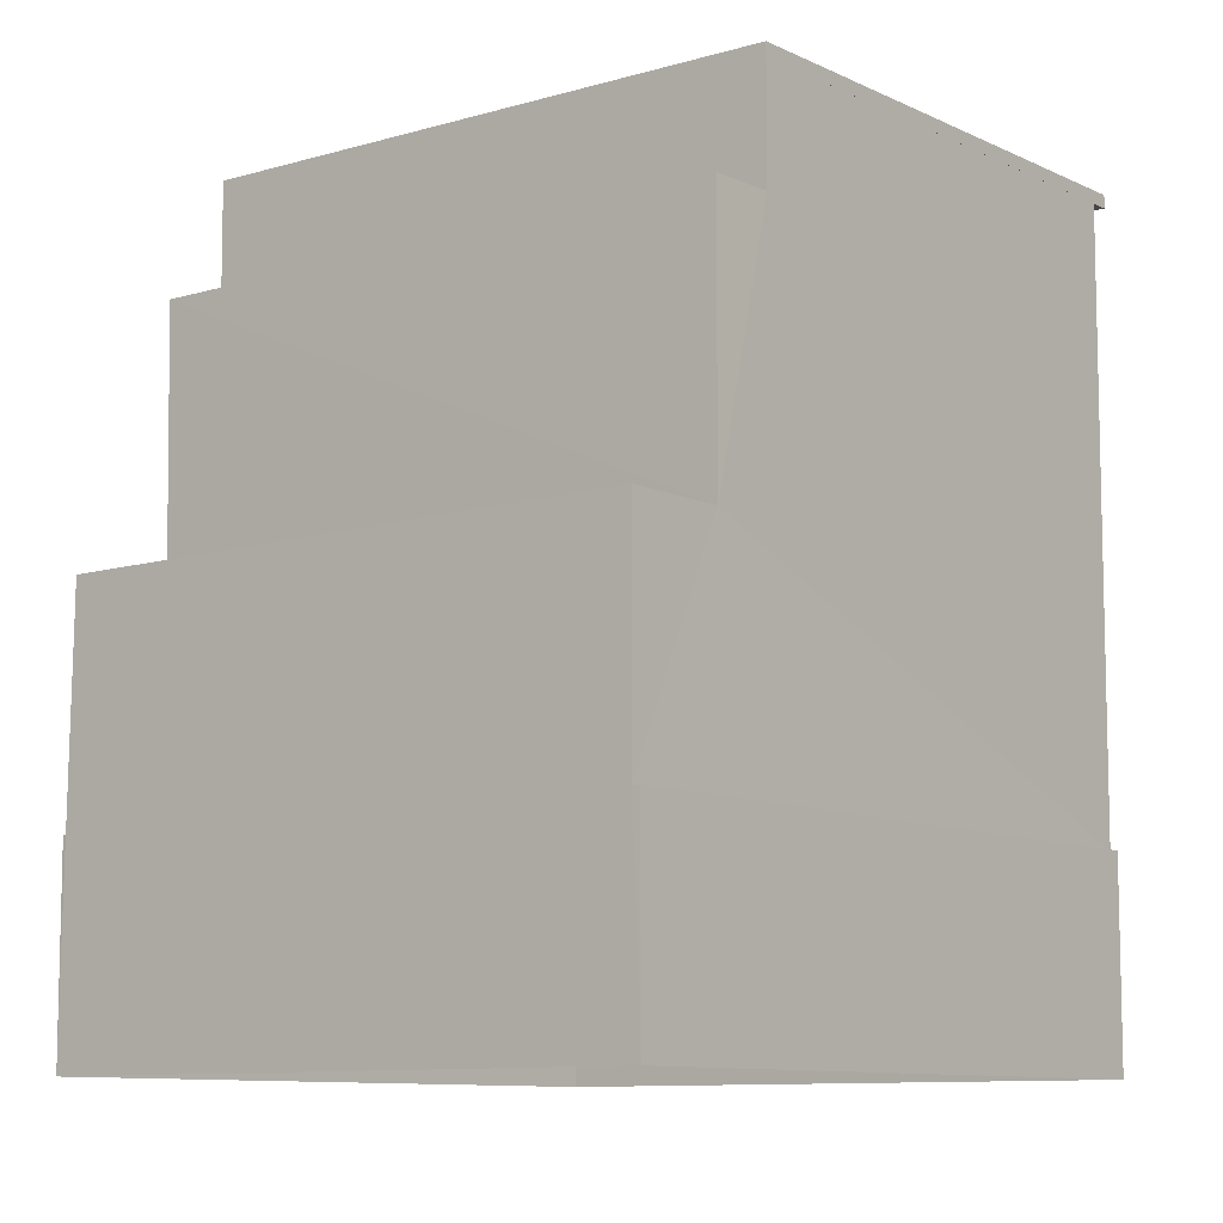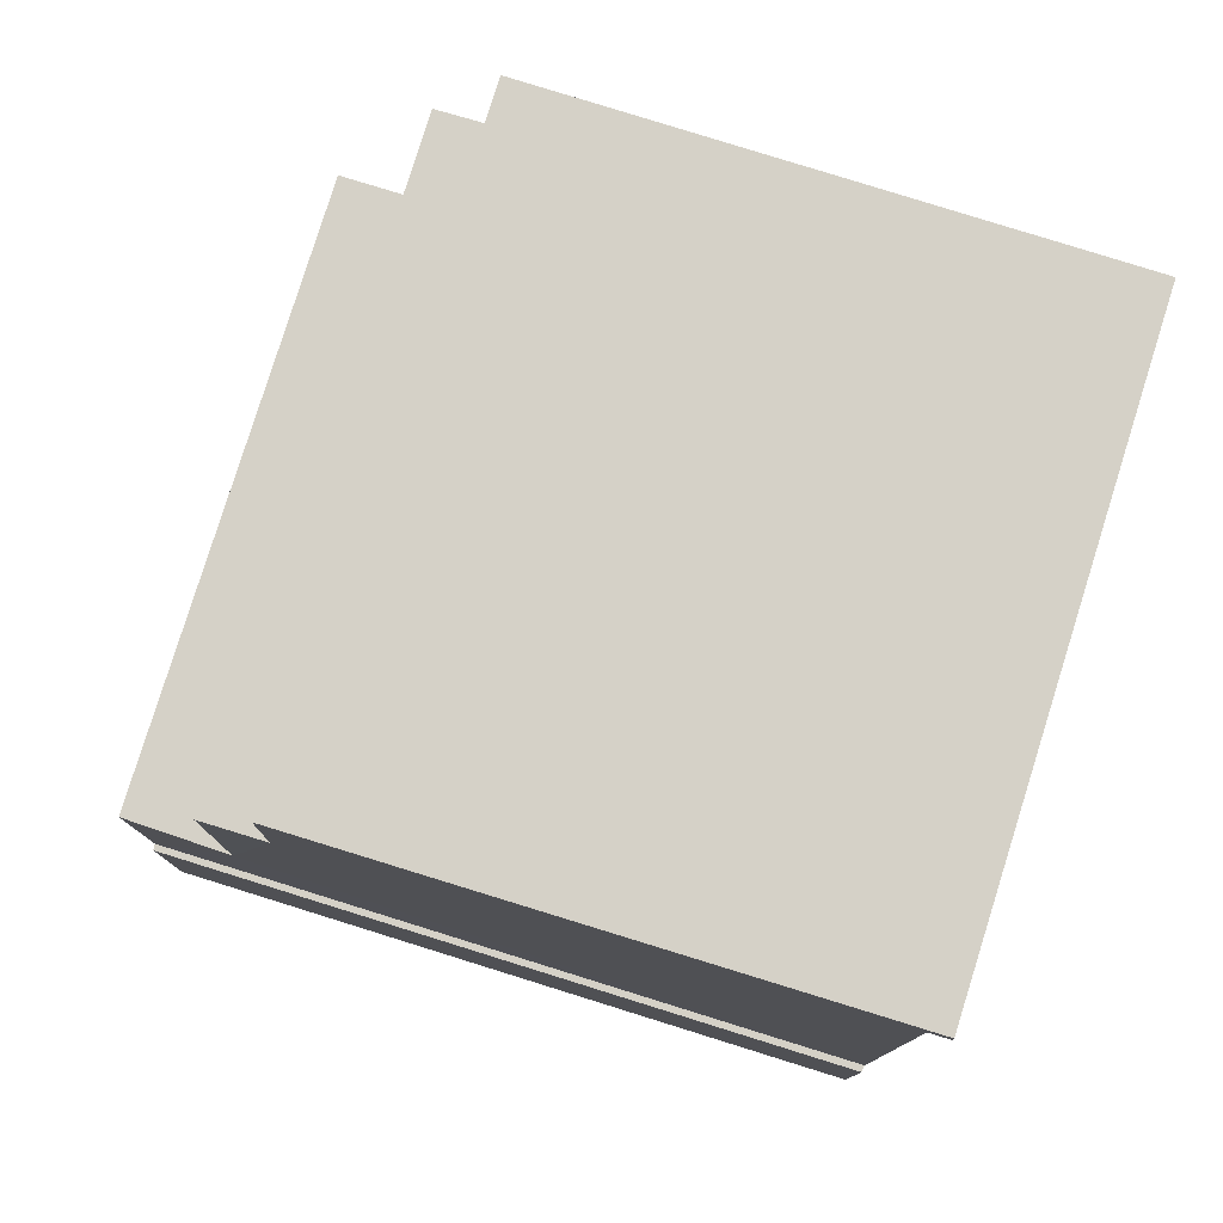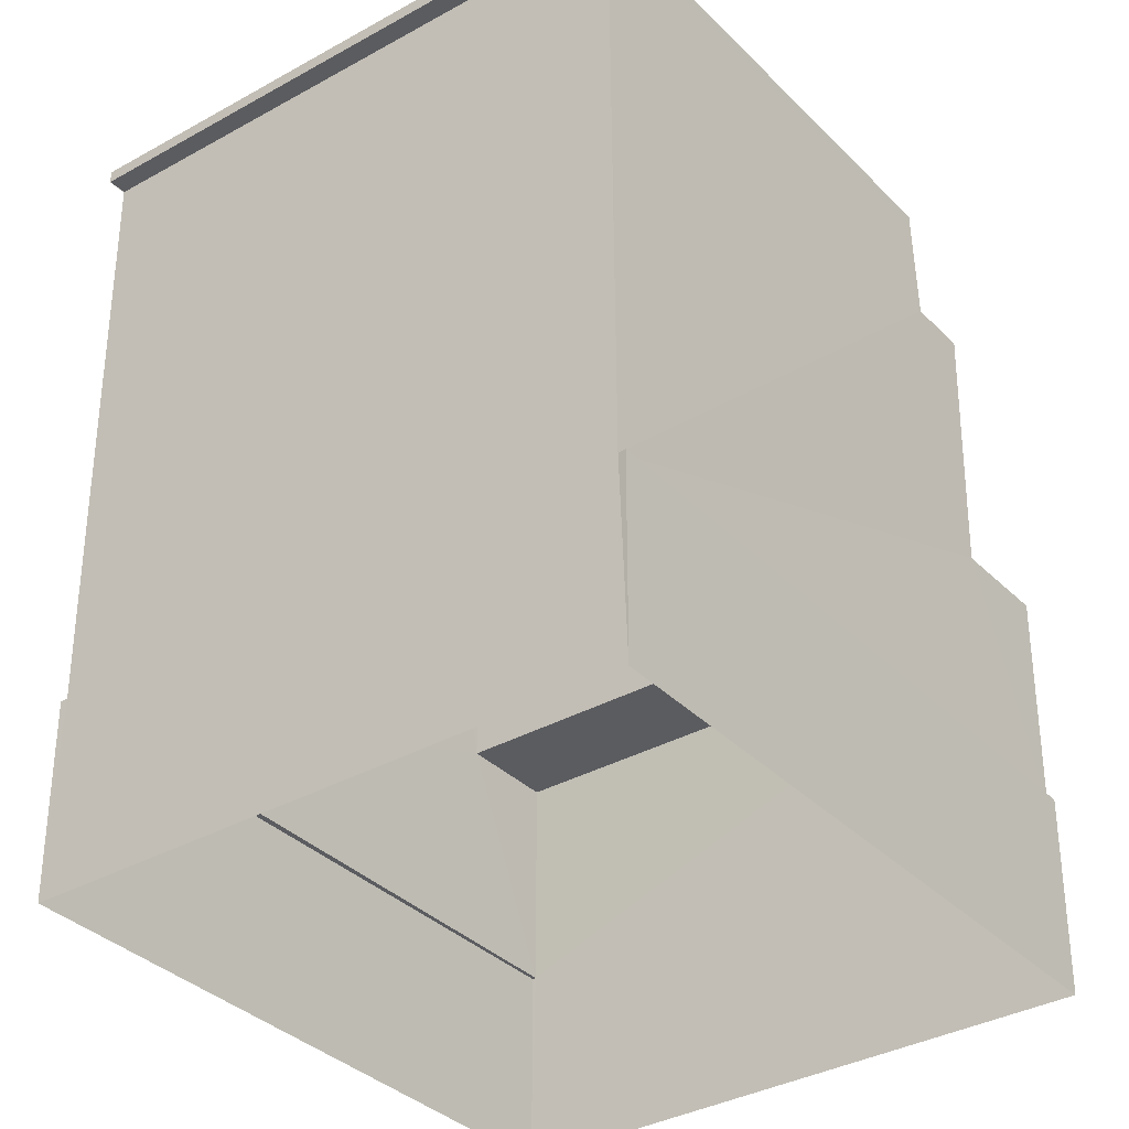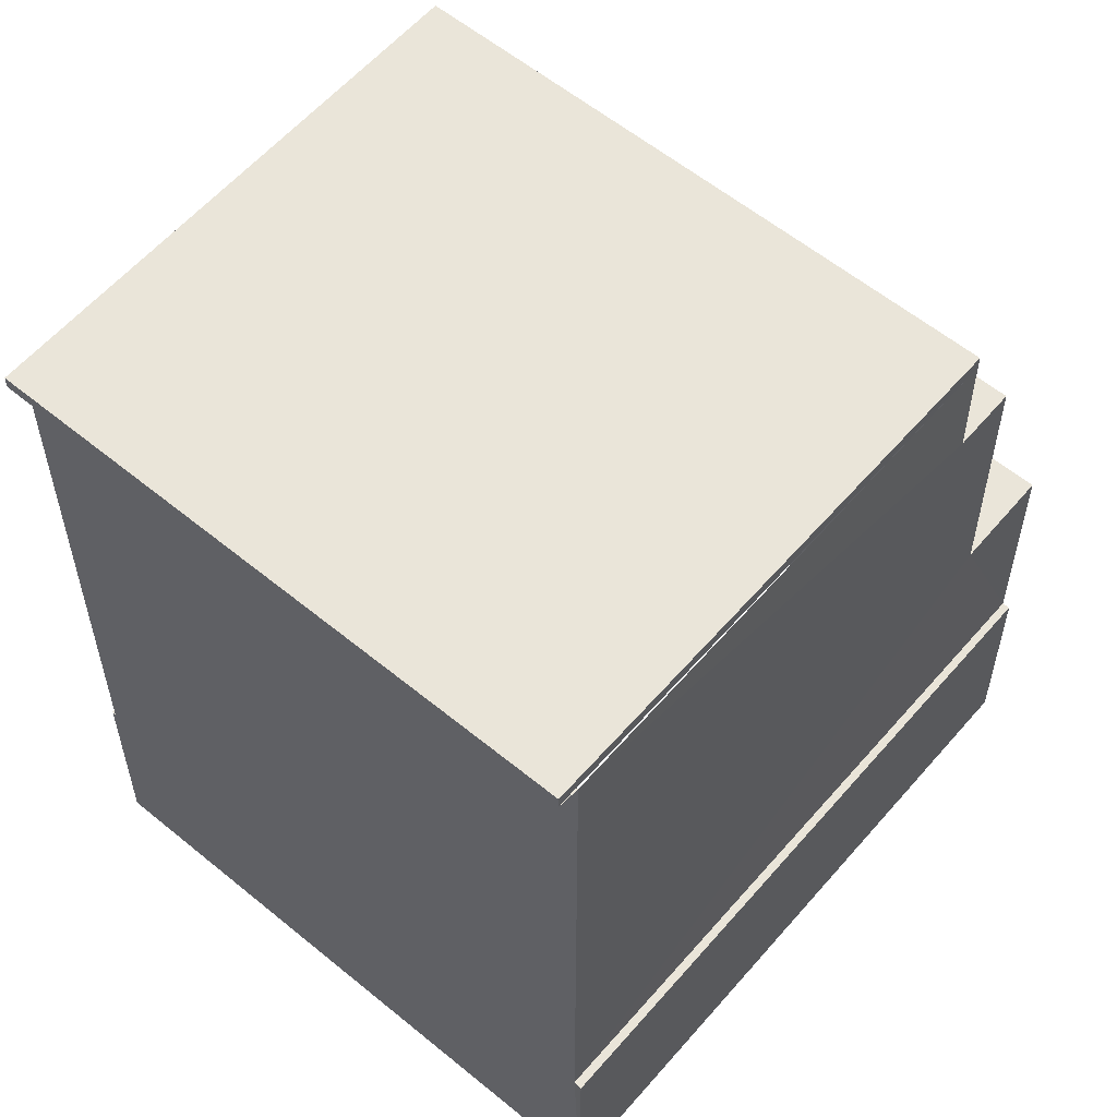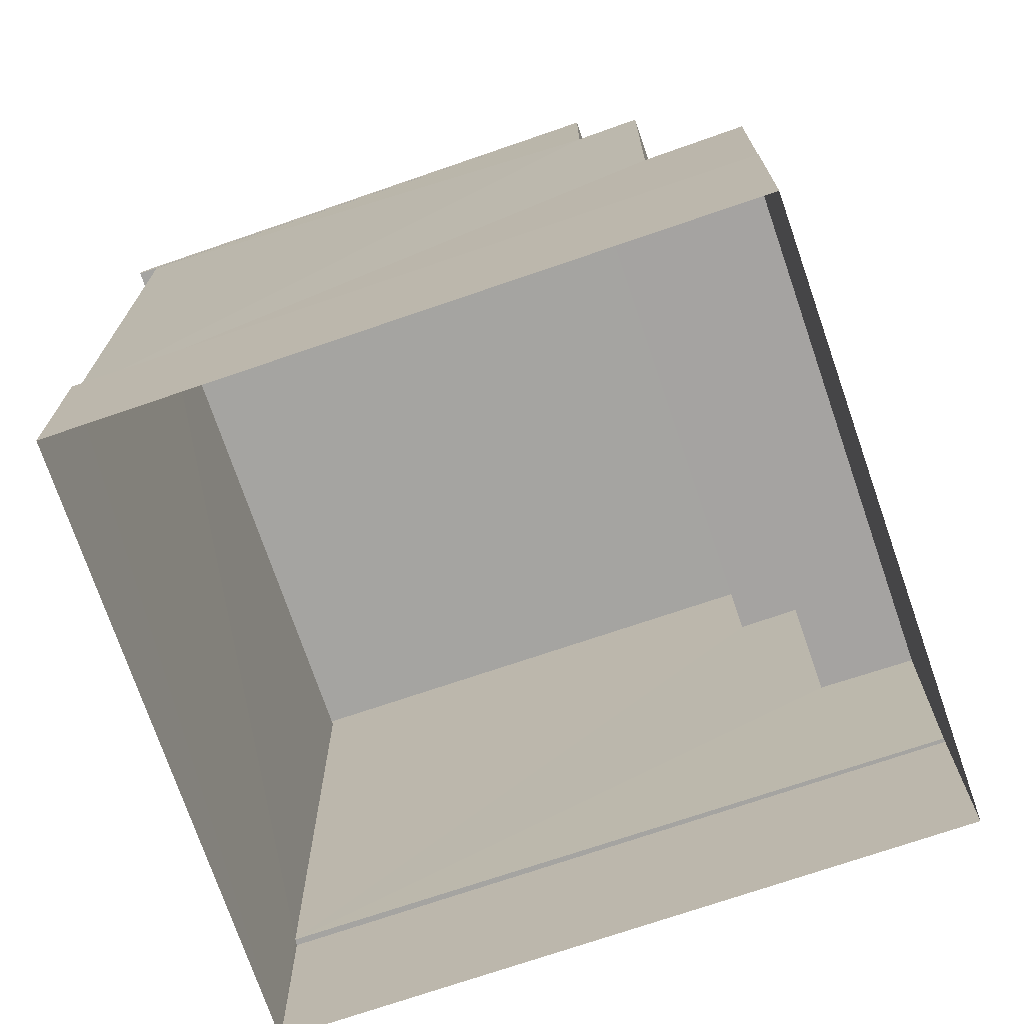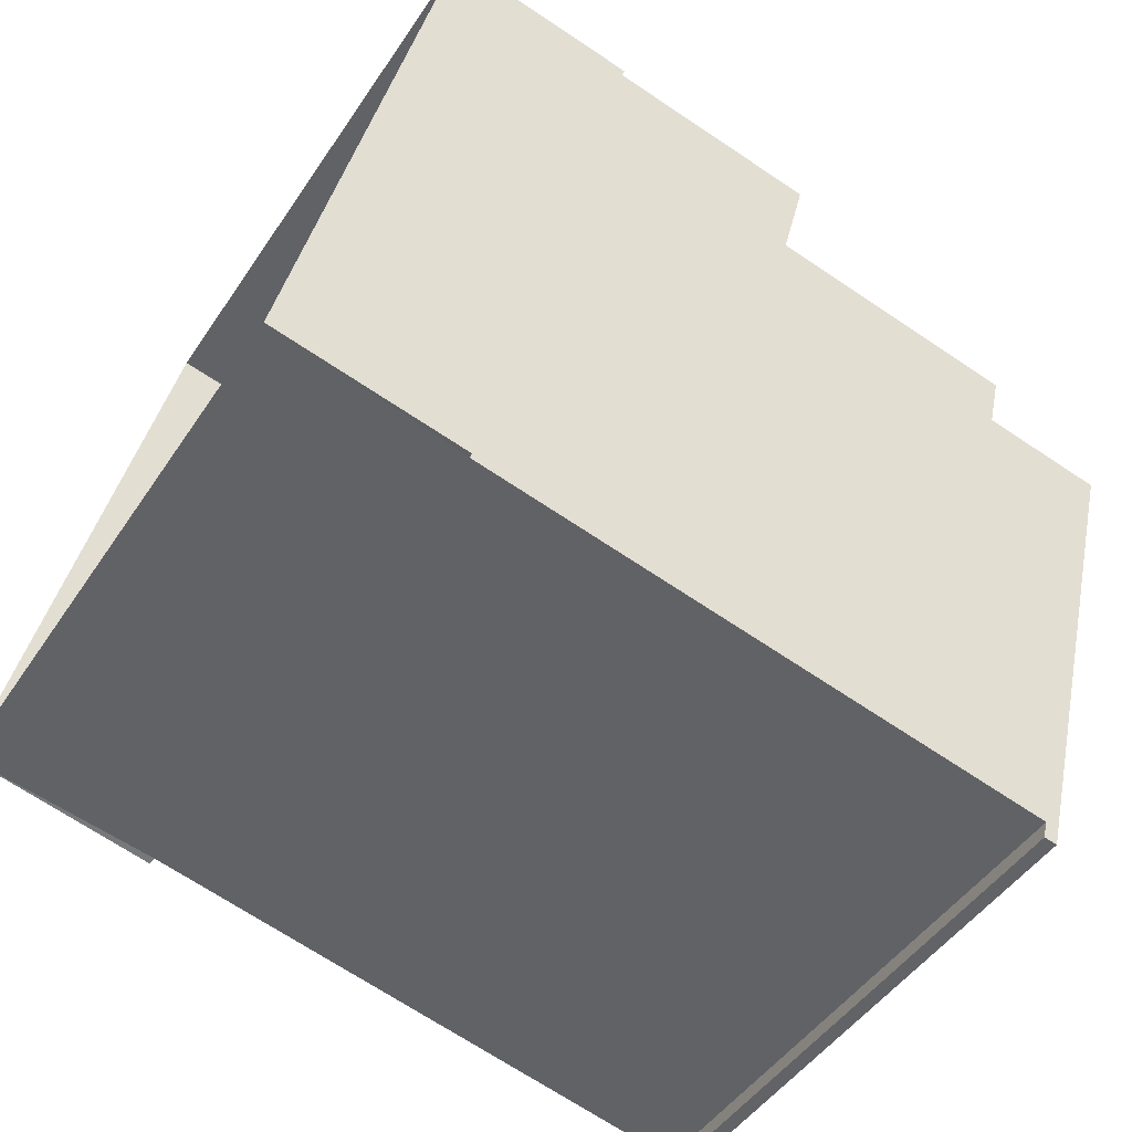
<metadata>
{"format":"obj","ext":"obj","renderer":"f3d","projection":"perspective","resolution":1024,"background":"white","views":[{"elev":-9.4,"azim":-120.4,"up":"+Z"},{"elev":79.7,"azim":-51.7,"up":"+Z"},{"elev":-34.5,"azim":58.0,"up":"+Z"},{"elev":58.3,"azim":61.3,"up":"+Z"},{"elev":-73.2,"azim":129.9,"up":"+Z"},{"elev":-70.2,"azim":-123.7,"up":"+Y"}]}
</metadata>
<code>
v  2.033e+05 4.436e+05 -0.2067
v  2.033e+05 4.436e+05 3.005
v  2.033e+05 4.436e+05 3.005
v  2.033e+05 4.436e+05 6.549
v  2.033e+05 4.436e+05 6.534
v  2.033e+05 4.436e+05 2.994
v  2.033e+05 4.436e+05 -0.2067
v  2.033e+05 4.436e+05 3.004
o IndexedFaceSet
g IndexedFaceSet
f 6 7 1
f 7 6 8
f 6 3 5
f 3 1 2
f 1 3 6
f 3 4 5
v  2.033e+05 4.436e+05 -0.2067
v  2.033e+05 4.436e+05 3.005
v  2.033e+05 4.436e+05 -0.2067
v  2.033e+05 4.436e+05 3.005
o IndexedFaceSet__1_0
g IndexedFaceSet__1_0
f 10 9 11
f 11 12 10
v  2.033e+05 4.436e+05 3.005
v  2.033e+05 4.436e+05 3.005
v  2.033e+05 4.436e+05 3.005
v  2.033e+05 4.436e+05 3.005
o IndexedFaceSet__2_0
g IndexedFaceSet__2_0
f 15 16 14
f 14 13 15
v  2.033e+05 4.436e+05 3.005
v  2.033e+05 4.436e+05 6.549
v  2.033e+05 4.436e+05 6.549
v  2.033e+05 4.436e+05 10.74
v  2.033e+05 4.436e+05 10.74
v  2.033e+05 4.436e+05 12.51
v  2.033e+05 4.436e+05 3.005
v  2.033e+05 4.436e+05 12.51
o IndexedFaceSet__3_0
g IndexedFaceSet__3_0
f 23 19 17
f 19 23 21
f 18 17 19
f 21 24 22
f 24 21 23
f 21 20 19
v  2.033e+05 4.436e+05 6.534
v  2.033e+05 4.436e+05 2.994
v  2.033e+05 4.436e+05 6.534
v  2.033e+05 4.436e+05 10.72
v  2.033e+05 4.436e+05 12.51
v  2.033e+05 4.436e+05 10.72
v  2.033e+05 4.436e+05 12.51
v  2.033e+05 4.436e+05 3.003
o IndexedFaceSet__4_0
g IndexedFaceSet__4_0
f 26 25 27
f 27 32 26
f 32 27 30
f 30 31 32
f 31 30 29
f 28 30 27
v  2.033e+05 4.436e+05 2.994
v  2.033e+05 4.436e+05 3.004
v  2.033e+05 4.436e+05 3.003
v  2.033e+05 4.436e+05 3.004
o IndexedFaceSet__5_0
g IndexedFaceSet__5_0
f 35 36 33
f 34 33 36
v  2.033e+05 4.436e+05 -0.2067
v  2.033e+05 4.436e+05 3.004
v  2.033e+05 4.436e+05 -0.2067
v  2.033e+05 4.436e+05 3.004
o IndexedFaceSet__6_0
g IndexedFaceSet__6_0
f 37 38 39
f 40 39 38
v  2.033e+05 4.436e+05 12.71
v  2.033e+05 4.436e+05 12.71
v  2.033e+05 4.436e+05 12.71
v  2.033e+05 4.436e+05 12.71
o IndexedFaceSet__7_0
g IndexedFaceSet__7_0
f 42 44 41
f 43 41 44
v  2.033e+05 4.436e+05 10.74
v  2.033e+05 4.436e+05 12.51
v  2.033e+05 4.436e+05 12.51
v  2.033e+05 4.436e+05 10.72
o IndexedFaceSet__8_0
g IndexedFaceSet__8_0
f 47 48 45
f 45 46 47
v  2.033e+05 4.436e+05 12.51
v  2.033e+05 4.436e+05 12.71
v  2.033e+05 4.436e+05 12.51
v  2.033e+05 4.436e+05 12.71
o IndexedFaceSet__9_0
g IndexedFaceSet__9_0
f 49 50 52
f 52 51 49
v  2.033e+05 4.436e+05 -0.2067
v  2.033e+05 4.436e+05 3.005
v  2.033e+05 4.436e+05 3.005
v  2.033e+05 4.436e+05 12.51
v  2.033e+05 4.436e+05 12.51
v  2.033e+05 4.436e+05 3.003
v  2.033e+05 4.436e+05 -0.2067
v  2.033e+05 4.436e+05 3.004
o IndexedFaceSet__10_0
g IndexedFaceSet__10_0
f 59 60 58
f 53 58 55
f 58 53 59
f 57 56 55
f 55 54 53
f 57 55 58
v  2.033e+05 4.436e+05 12.51
v  2.033e+05 4.436e+05 12.71
v  2.033e+05 4.436e+05 12.51
v  2.033e+05 4.436e+05 12.71
o IndexedFaceSet__11_0
g IndexedFaceSet__11_0
f 64 63 62
f 61 62 63
v  2.033e+05 4.436e+05 12.51
v  2.033e+05 4.436e+05 12.71
v  2.033e+05 4.436e+05 12.51
v  2.033e+05 4.436e+05 12.71
o IndexedFaceSet__12_0
g IndexedFaceSet__12_0
f 66 65 68
f 67 68 65
v  2.033e+05 4.436e+05 10.74
v  2.033e+05 4.436e+05 10.74
v  2.033e+05 4.436e+05 10.72
v  2.033e+05 4.436e+05 10.72
o IndexedFaceSet__13_0
g IndexedFaceSet__13_0
f 69 70 71
f 72 71 70
v  2.033e+05 4.436e+05 6.549
v  2.033e+05 4.436e+05 6.549
v  2.033e+05 4.436e+05 6.534
v  2.033e+05 4.436e+05 6.534
o IndexedFaceSet__14_0
g IndexedFaceSet__14_0
f 73 74 75
f 76 75 74
v  2.033e+05 4.436e+05 6.549
v  2.033e+05 4.436e+05 10.74
v  2.033e+05 4.436e+05 6.534
v  2.033e+05 4.436e+05 10.72
o IndexedFaceSet__15_0
g IndexedFaceSet__15_0
f 80 79 77
f 77 78 80
v  2.033e+05 4.436e+05 12.51
v  2.033e+05 4.436e+05 12.71
v  2.033e+05 4.436e+05 12.51
v  2.033e+05 4.436e+05 12.71
o IndexedFaceSet__16_0
g IndexedFaceSet__16_0
f 81 83 82
f 84 82 83
v  2.033e+05 4.436e+05 12.51
v  2.033e+05 4.436e+05 12.51
v  2.033e+05 4.436e+05 12.51
v  2.033e+05 4.436e+05 12.51
o IndexedFaceSet__17_0
g IndexedFaceSet__17_0
f 87 88 85
f 86 85 88

</code>
